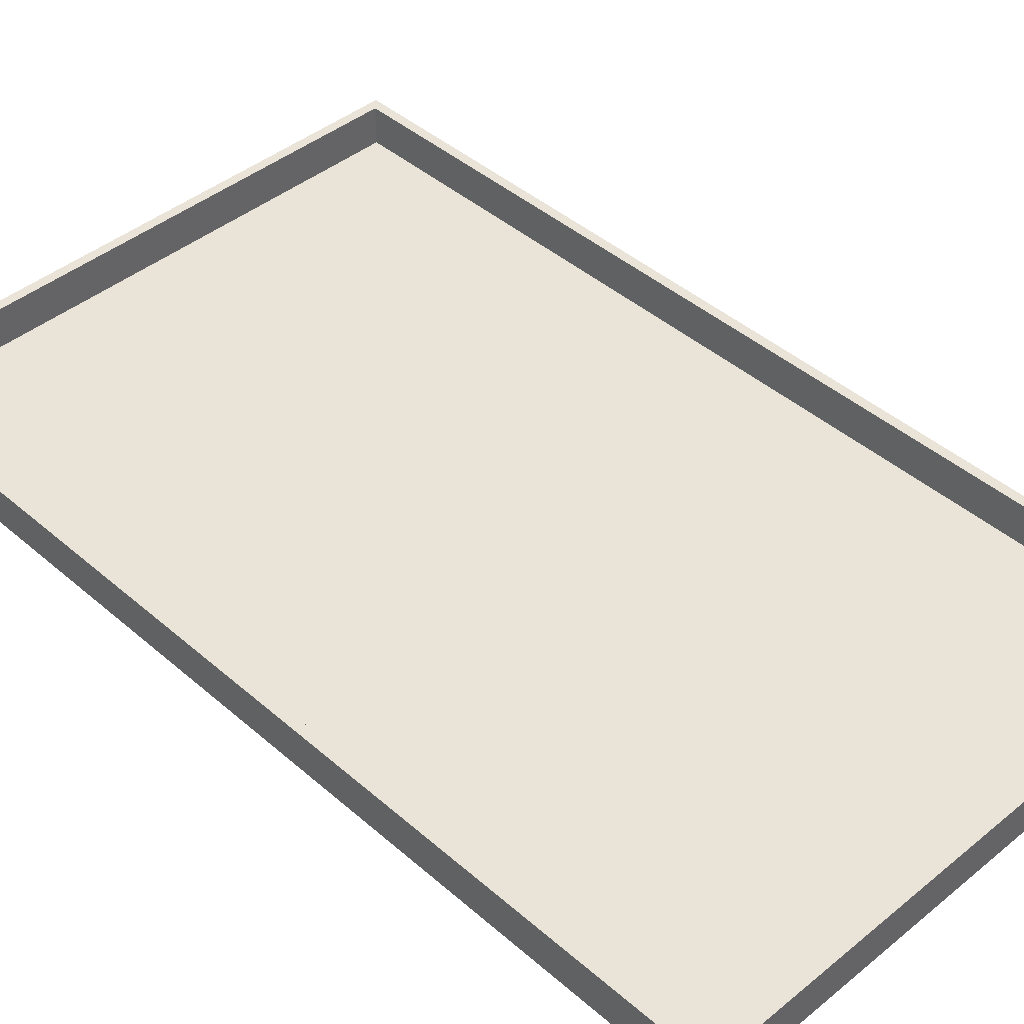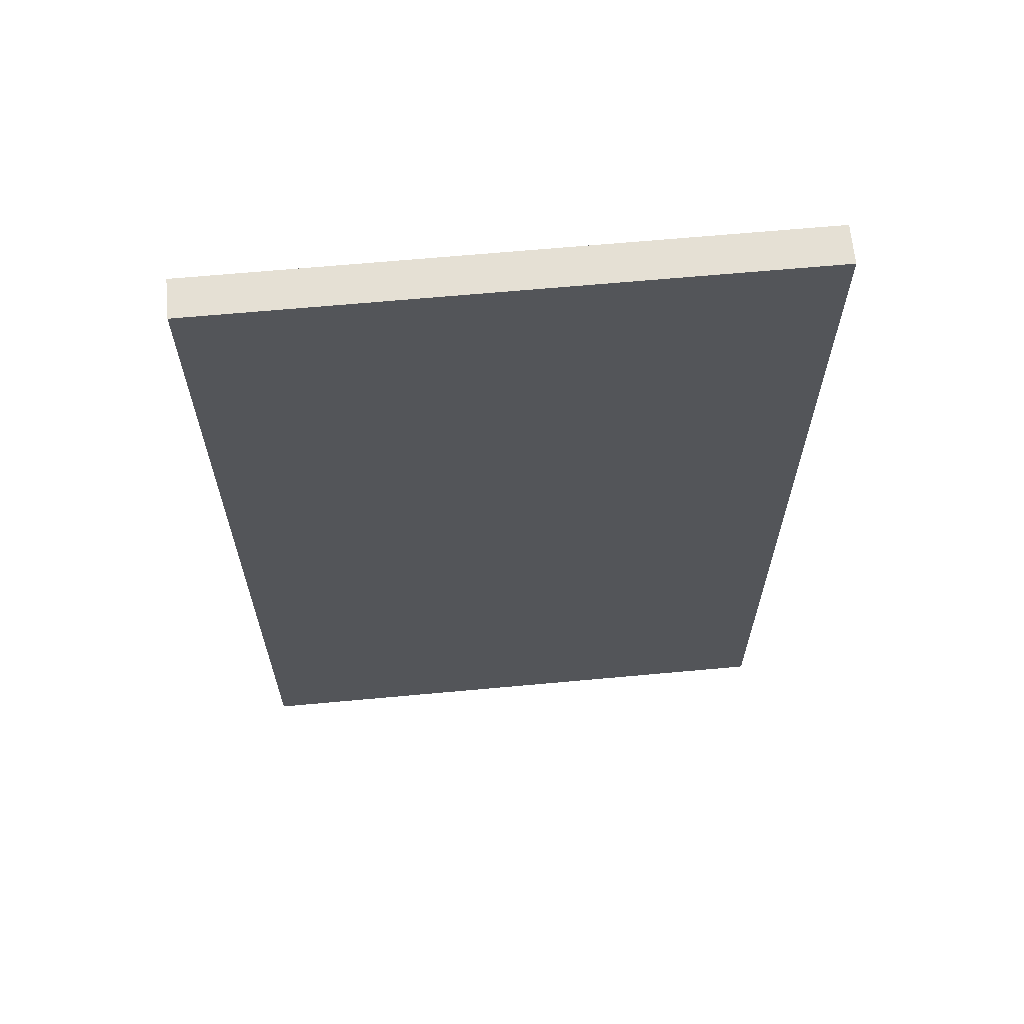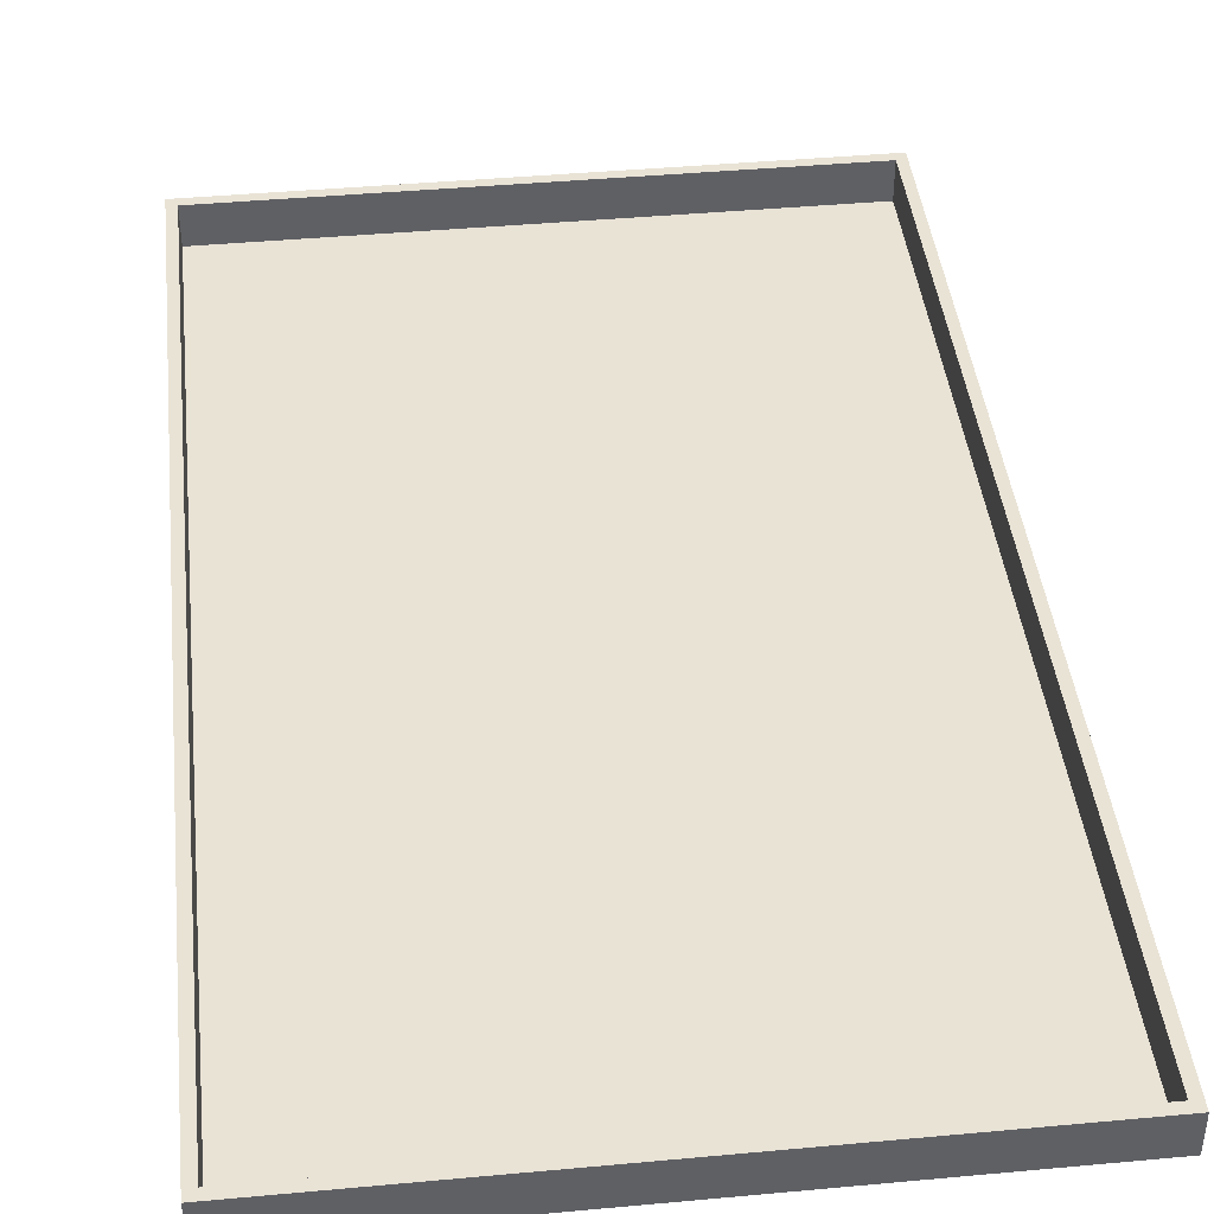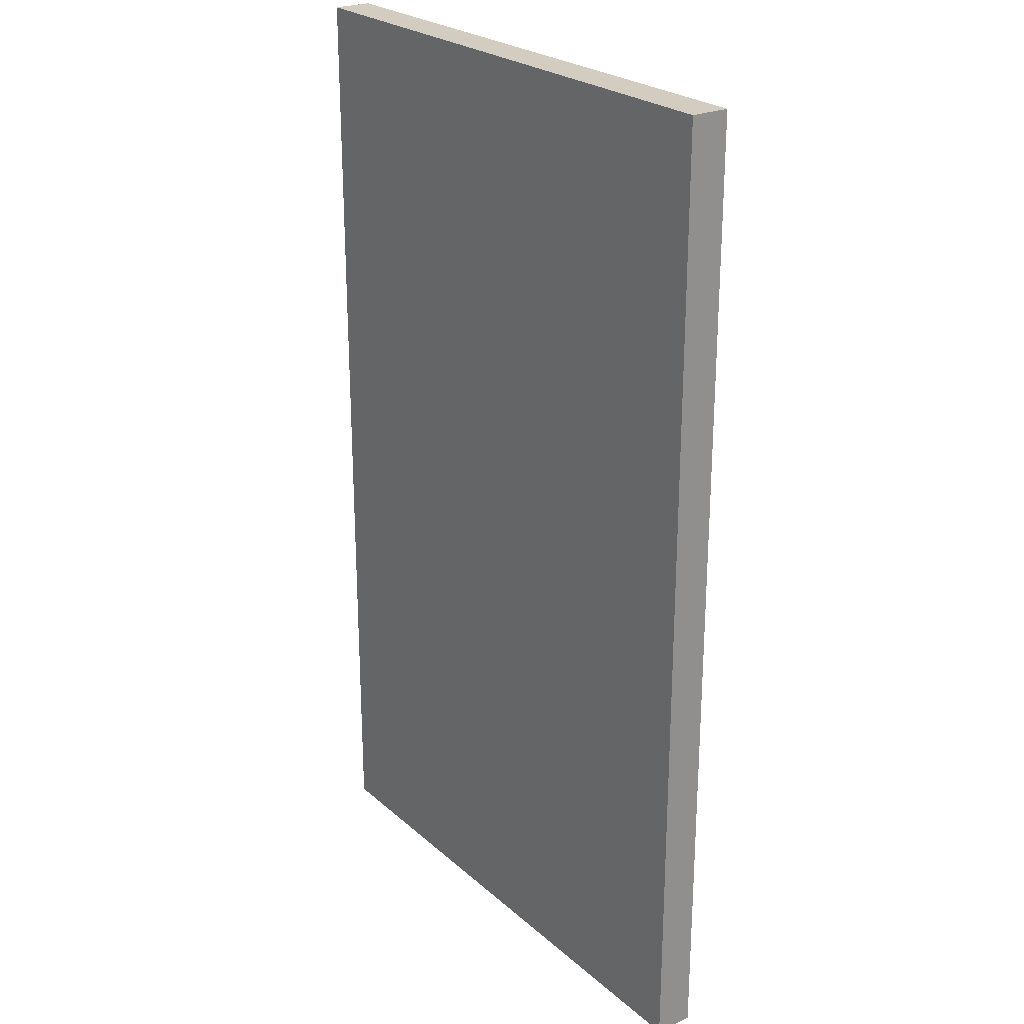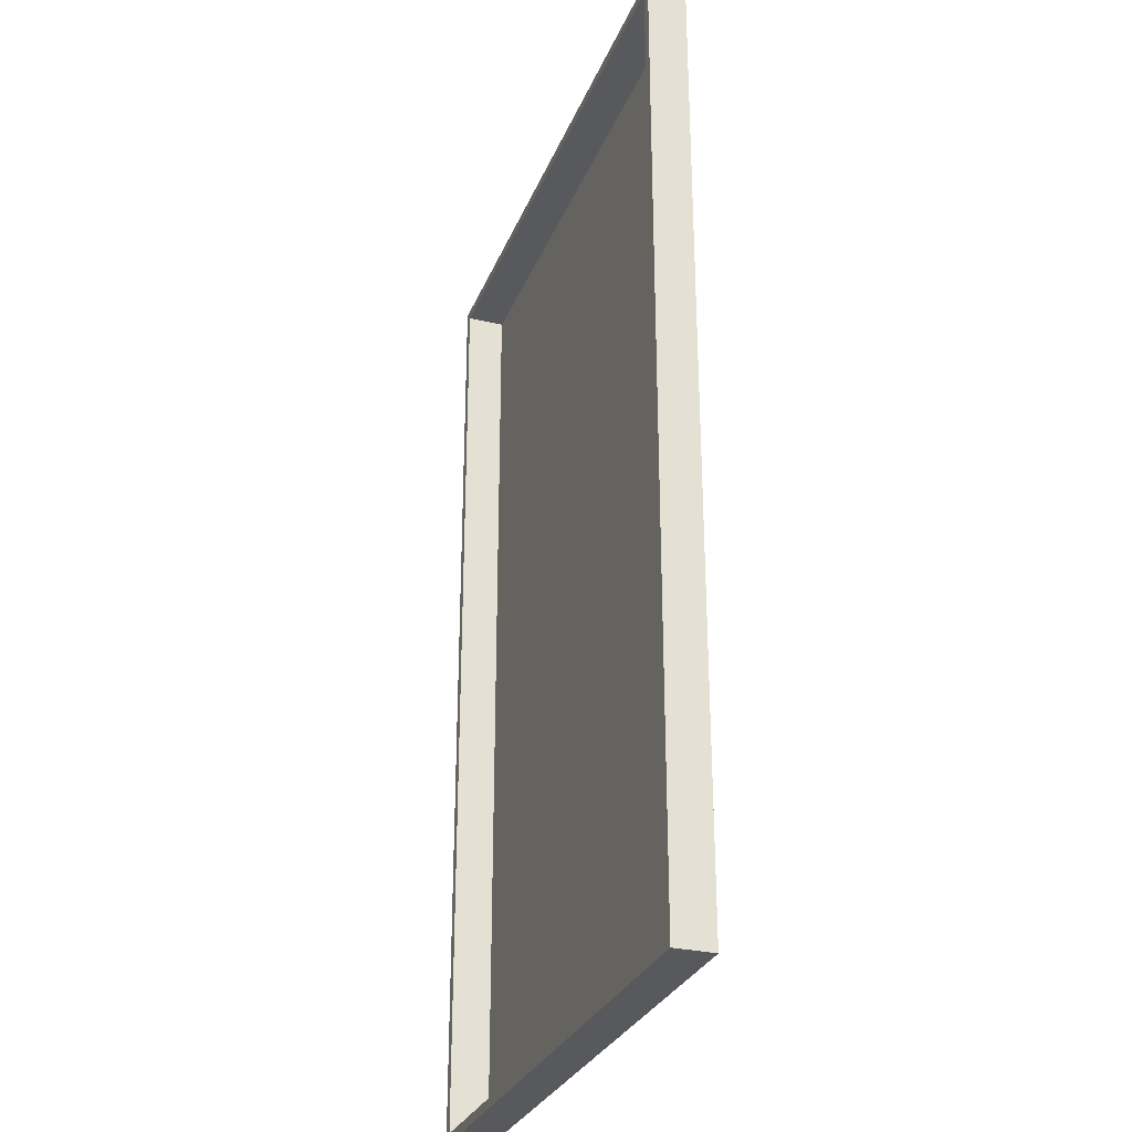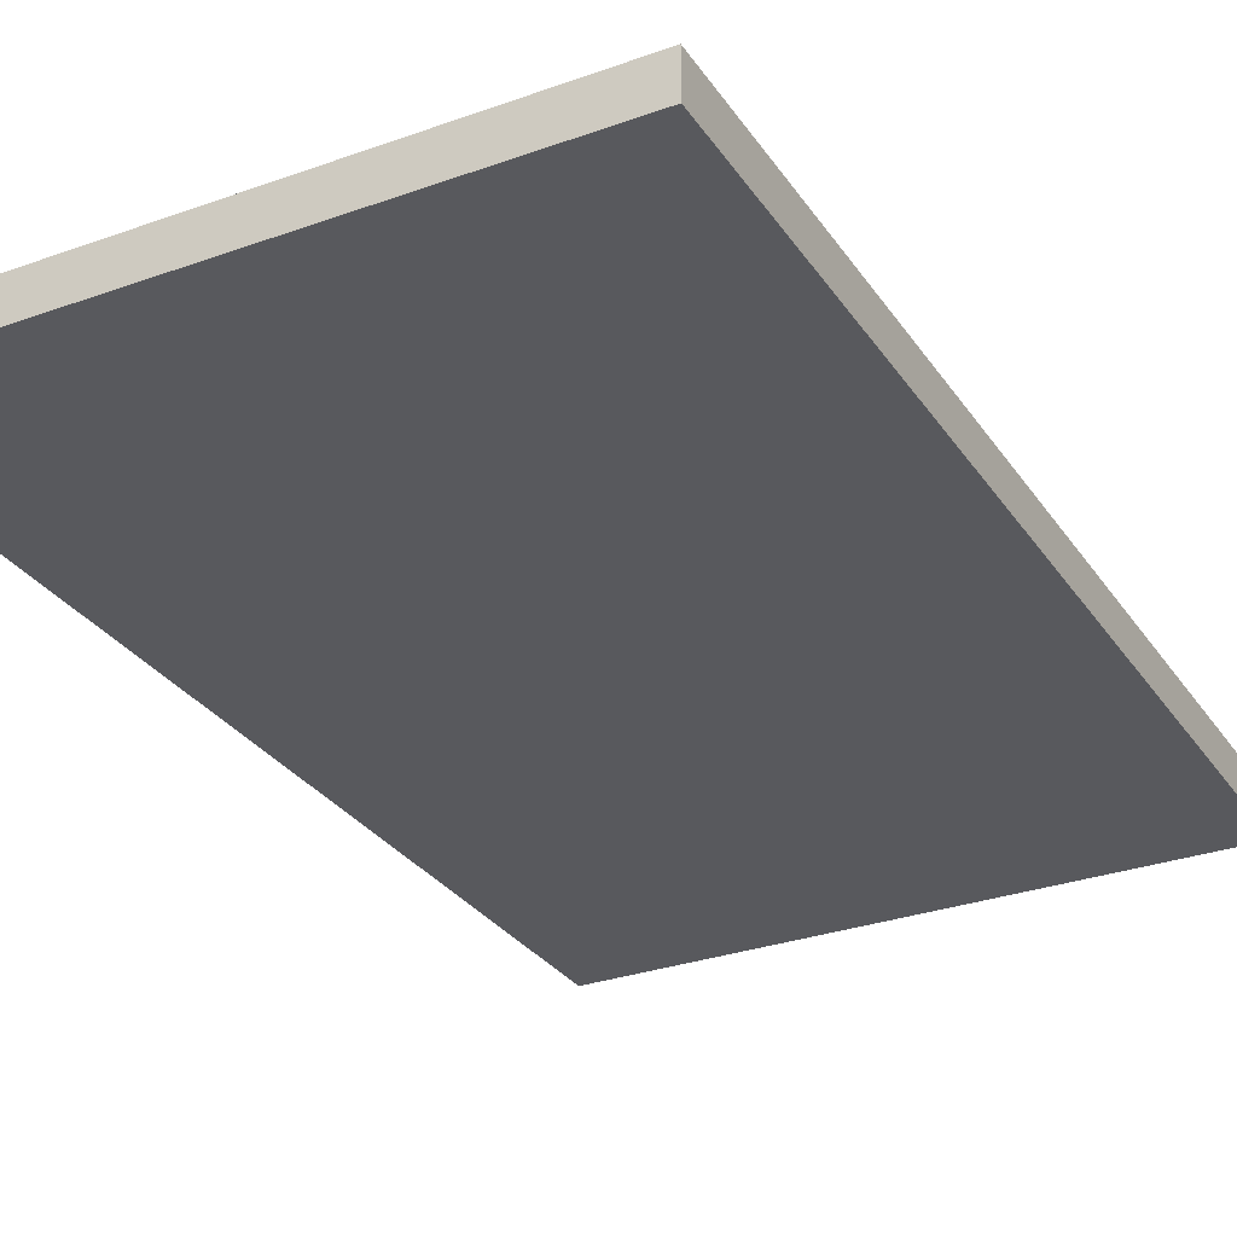
<metadata>
{"format":"obj","ext":"obj","renderer":"f3d","projection":"perspective","resolution":1024,"background":"white","views":[{"elev":42.9,"azim":-44.1,"up":"+Y"},{"elev":65.2,"azim":-5.3,"up":"+Z"},{"elev":42.1,"azim":-6.3,"up":"+Y"},{"elev":24.6,"azim":54.3,"up":"+Z"},{"elev":-29.4,"azim":-109.3,"up":"+Z"},{"elev":-29.8,"azim":-152.3,"up":"+Y"}]}
</metadata>
<code>
o Cube
v 3 0 -5
v 3 0 5
v -3 0 -5
v -3 0 5
v 2.9 0 4.9
v -2.9 0 4.9
v 2.9 0 -4.9
v -2.9 0 -4.9
v 3 0.4 5
v -3 0.4 5
v 3 0.4 -5
v -3 0.4 -5
v 2.9 0.4 4.9
v -2.9 0.4 4.9
v 2.9 0.4 -4.9
v -2.9 0.4 -4.9
f 11 2 1
f 12 1 3
f 1 4 3
f 10 3 4
f 13 6 14
f 8 5 7
f 16 6 8
f 15 8 7
f 15 5 13
f 2 6 4
f 1 5 7
f 3 6 8
f 1 8 3
f 14 9 13
f 15 9 11
f 15 12 16
f 14 12 10
f 9 4 2
f 11 9 2
f 12 11 1
f 1 2 4
f 10 12 3
f 13 5 6
f 8 6 5
f 16 14 6
f 15 16 8
f 15 7 5
f 2 5 6
f 1 2 5
f 3 4 6
f 1 7 8
f 14 10 9
f 15 13 9
f 15 11 12
f 14 16 12
f 9 10 4

</code>
